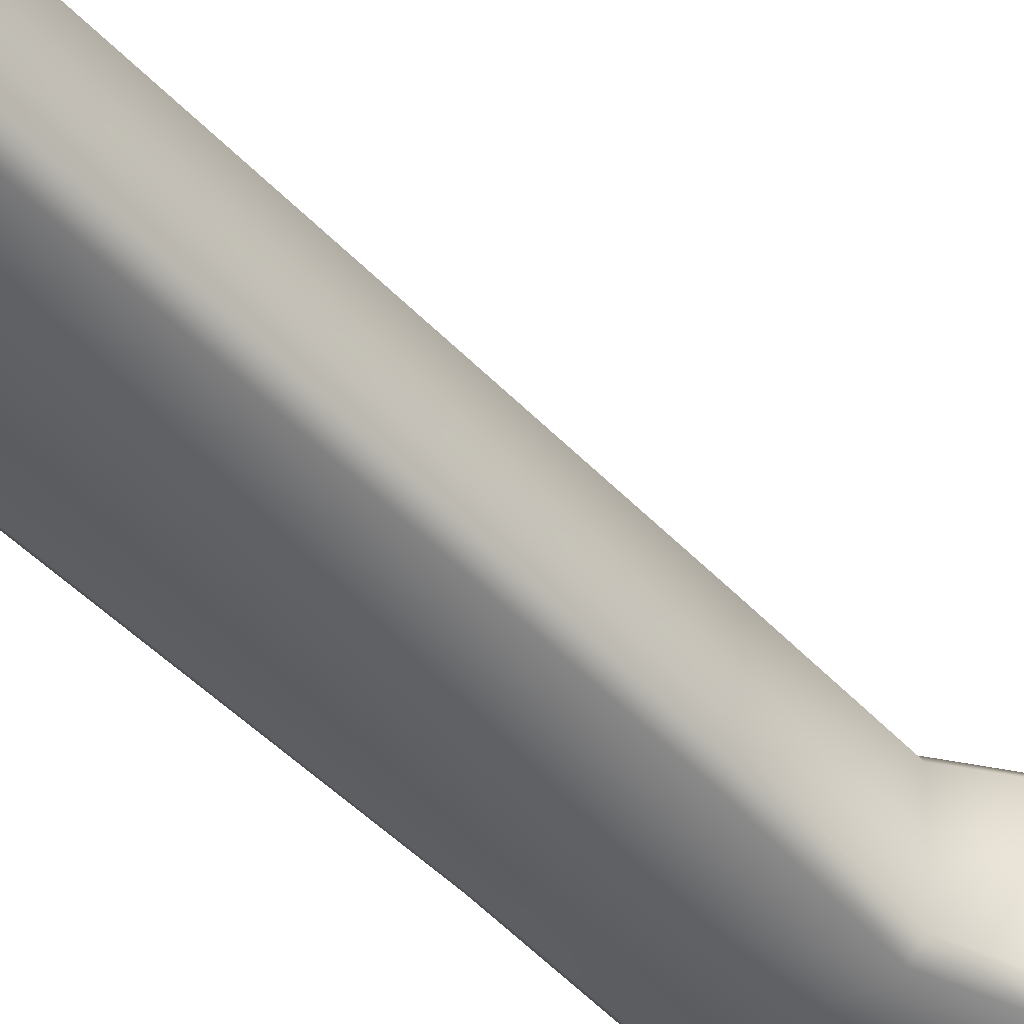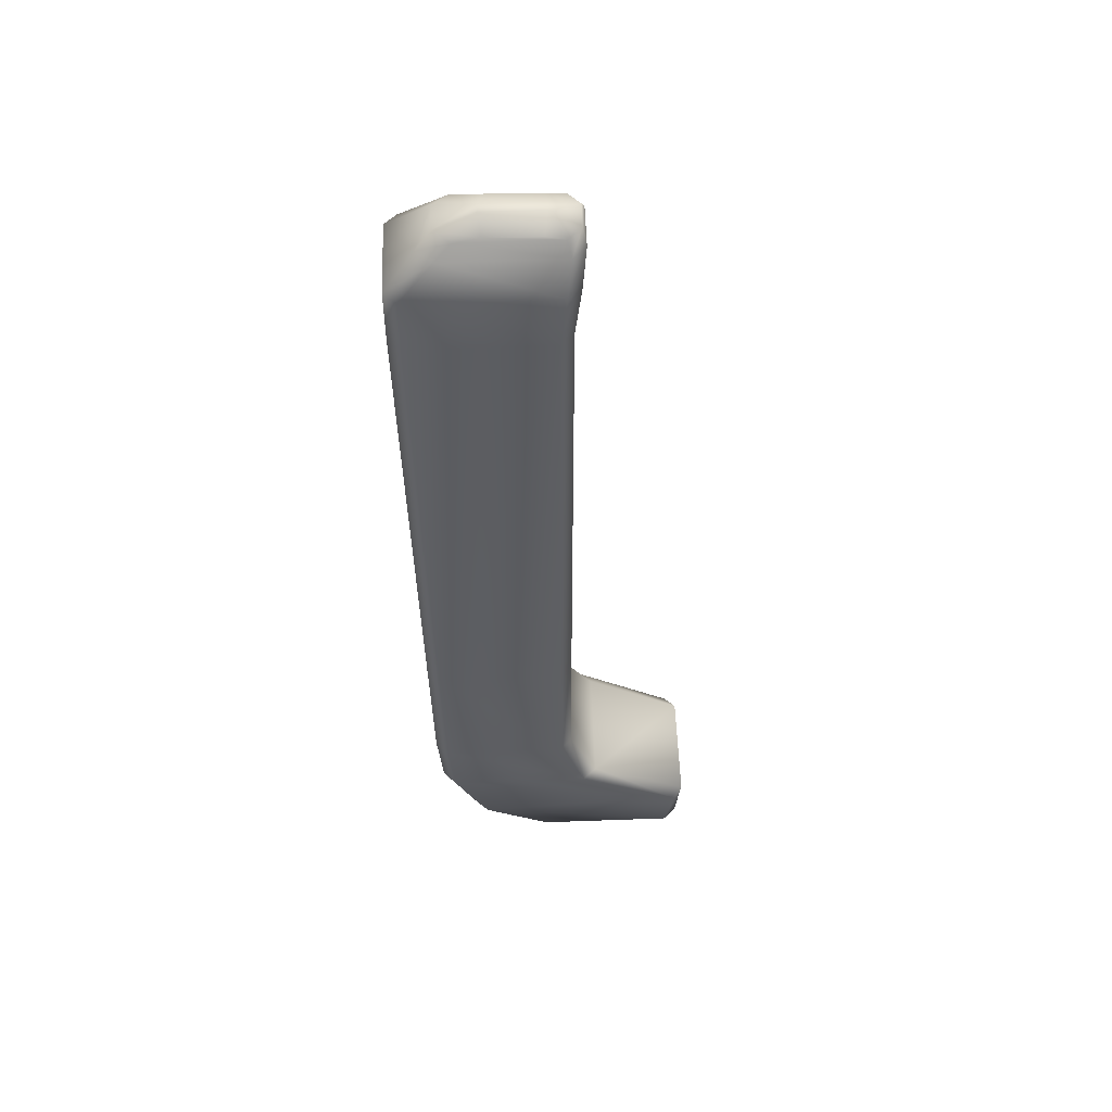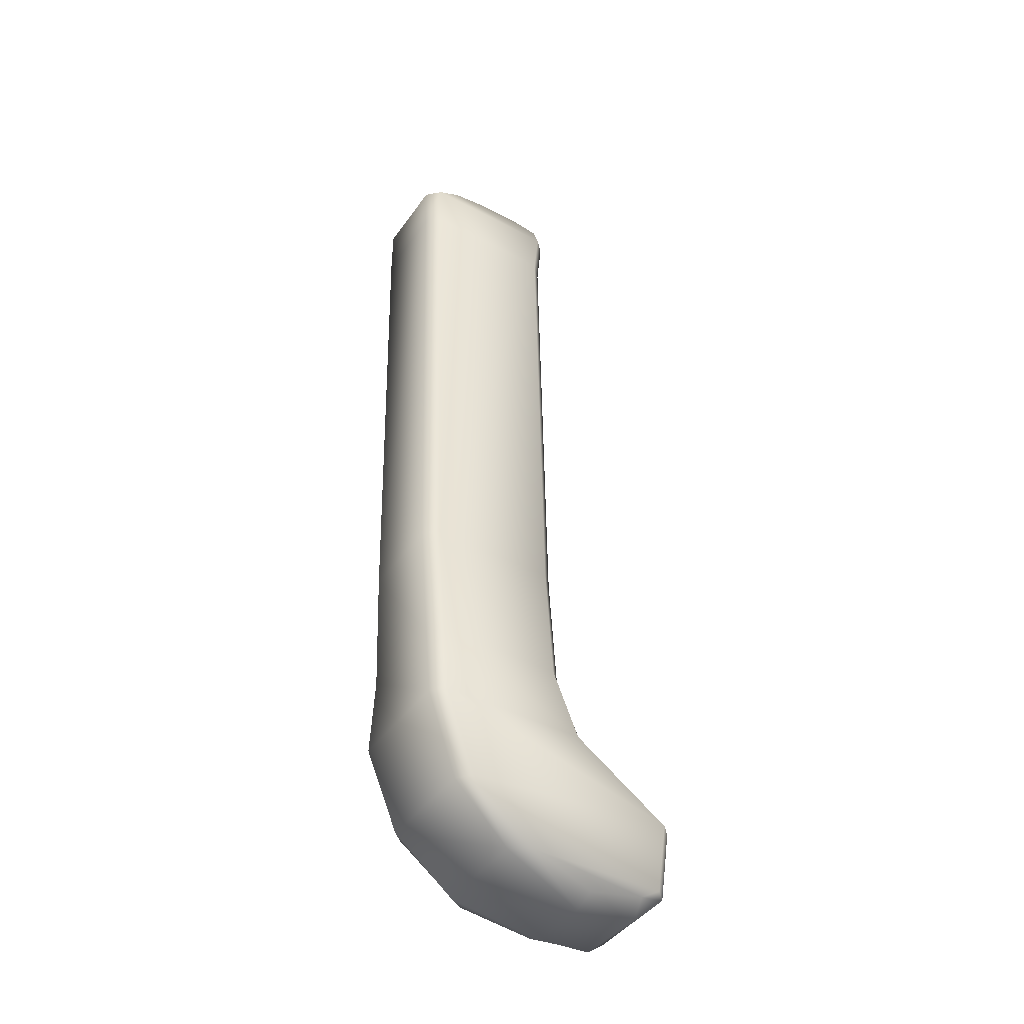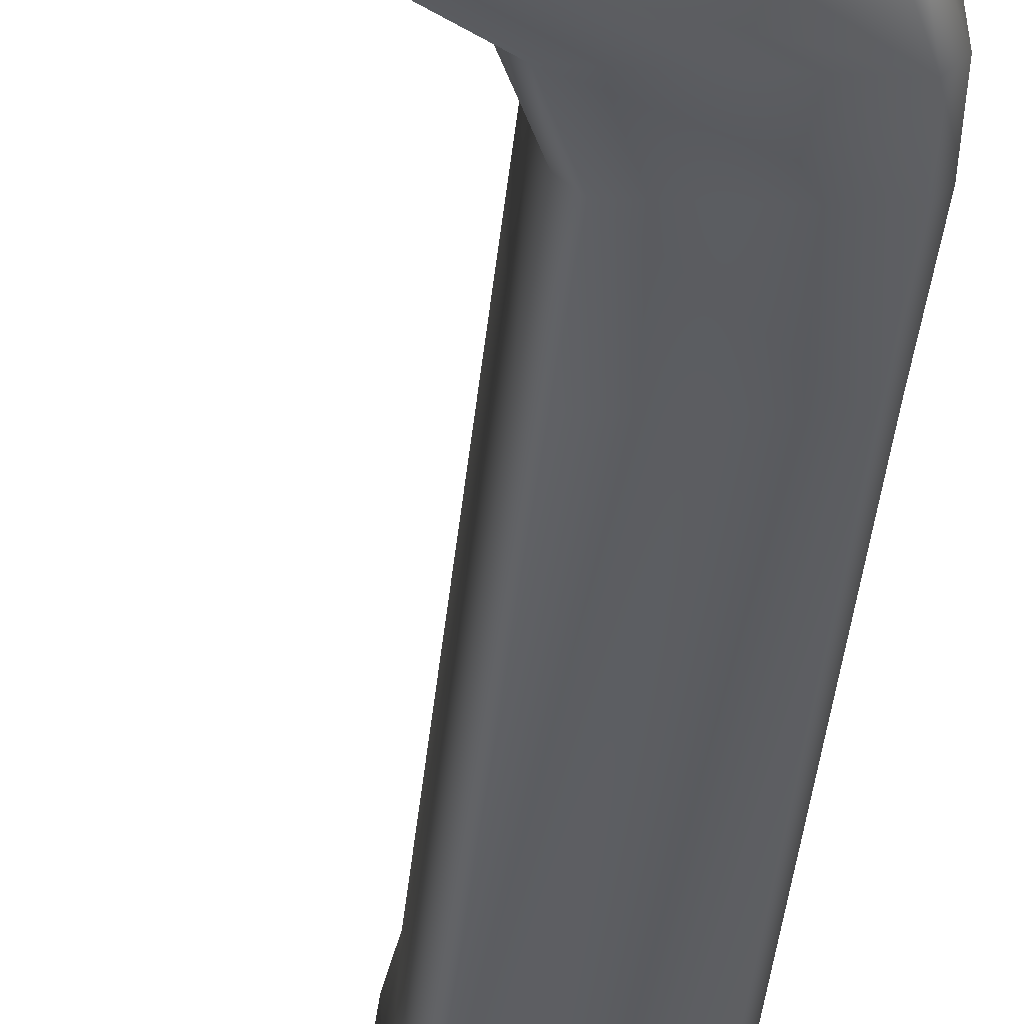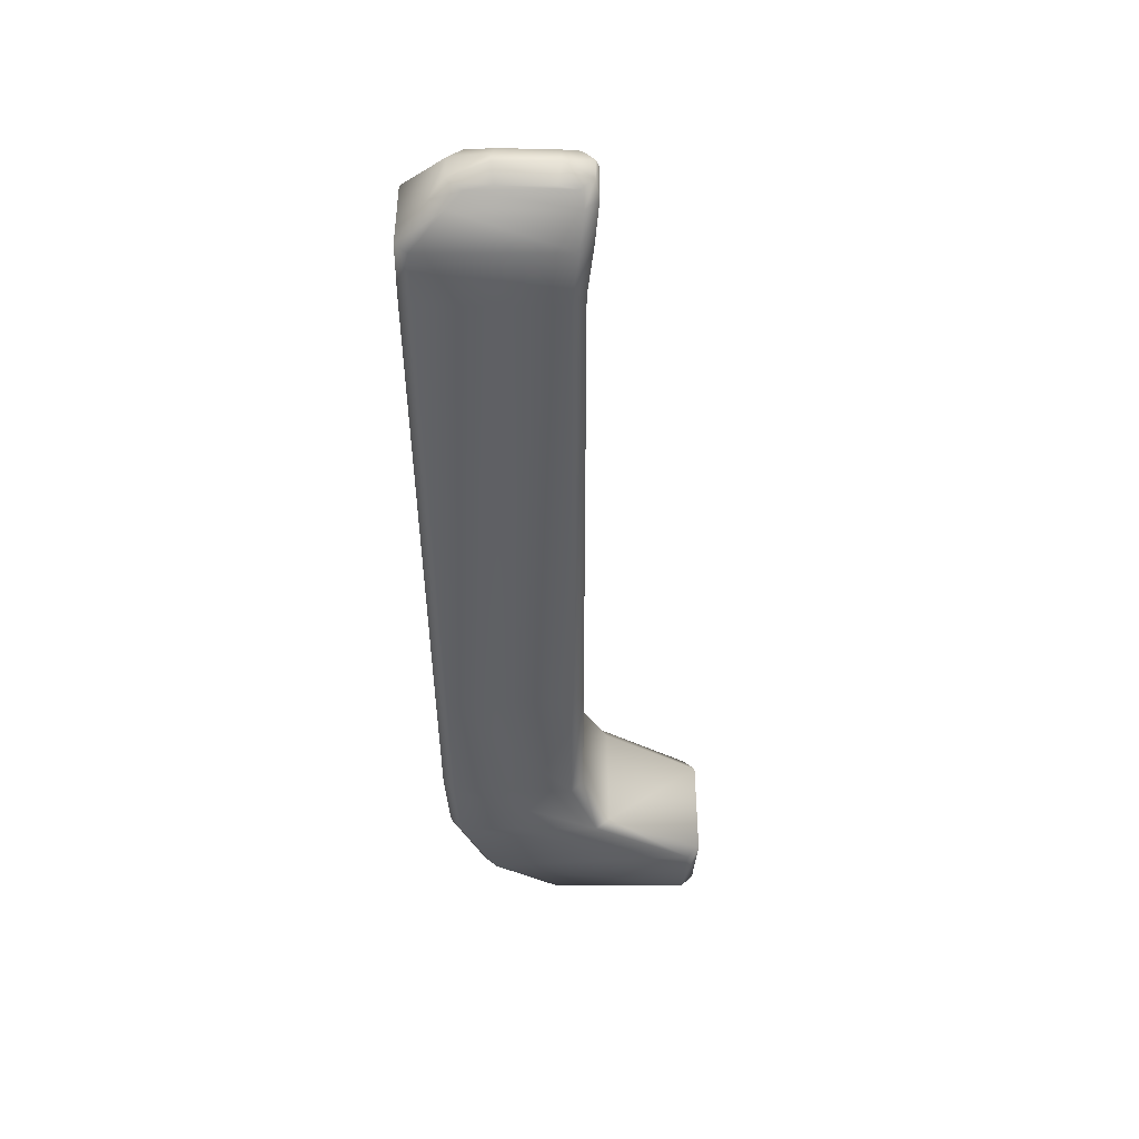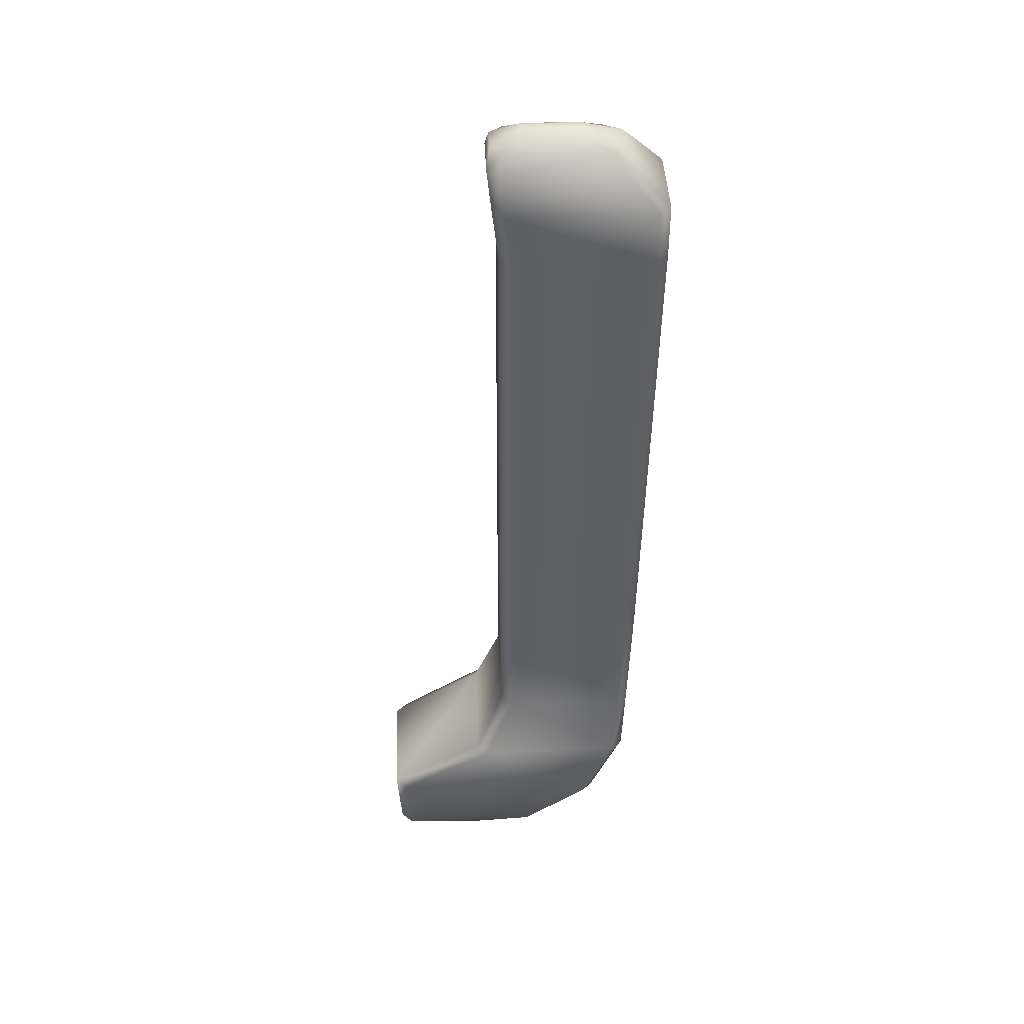
<metadata>
{"format":"obj","ext":"obj","renderer":"f3d","projection":"perspective","resolution":1024,"background":"white","views":[{"elev":-45.6,"azim":-139.8,"up":"+Z"},{"elev":54.4,"azim":174.9,"up":"+Y"},{"elev":-42.5,"azim":144.6,"up":"+Y"},{"elev":-39.6,"azim":-5.5,"up":"+Z"},{"elev":46.6,"azim":177.0,"up":"+Y"},{"elev":43.6,"azim":-5.6,"up":"+Y"}]}
</metadata>
<code>
o mesh22/mesh22-geometry#mesh22-geometry
v 0.1547 0.1912 -0.6118
v 0.1517 -0.0122 -0.6145
v 0.1564 0.1912 -0.6448
v 0.1471 -0.0122 -0.6102
v 0.1536 -0.0122 -0.65
v 0.1547 0.2128 -0.6119
v 0.15 0.1912 -0.6075
v 0.1459 -0.0652 -0.6114
v 0.1526 -0.0652 -0.6547
v 0.1516 0.1912 -0.6501
v 0.1564 0.2128 -0.6442
v 0.09488 0.1912 -0.6104
v 0.09501 -0.0122 -0.613
v 0.1505 -0.0652 -0.6157
v 0.1488 -0.0122 -0.6553
v 0.1516 0.2128 -0.6495
v 0.15 0.2128 -0.6077
v 0.1448 0.2259 -0.6386
v 0.09239 0.2128 -0.6107
v 0.09507 -0.0652 -0.6141
v 0.1433 -0.09222 -0.6042
v 0.1504 -0.09222 -0.6548
v 0.1478 -0.0652 -0.66
v 0.0977 0.1912 -0.653
v 0.1323 0.2323 -0.6199
v 0.1387 0.2259 -0.6442
v 0.1381 0.2323 -0.6242
v 0.09066 0.1912 -0.6151
v 0.0908 -0.0122 -0.6177
v 0.09086 -0.0652 -0.6188
v 0.148 -0.09222 -0.6084
v 0.09821 -0.0652 -0.6626
v 0.09797 -0.0122 -0.658
v 0.09518 0.2128 -0.6525
v 0.09113 0.2259 -0.6174
v 0.1387 0.2323 -0.6359
v 0.1325 0.2313 -0.6413
v 0.08815 0.2128 -0.6154
v 0.07915 -0.09222 -0.612
v 0.08372 -0.09222 -0.6073
v 0.1294 -0.1244 -0.6049
v 0.1366 -0.1248 -0.6526
v 0.1456 -0.09222 -0.6601
v 0.08732 -0.09222 -0.6631
v 0.0924 0.1912 -0.6482
v 0.08985 0.2128 -0.6477
v 0.1231 0.2374 -0.6301
v 0.09285 0.2323 -0.6228
v 0.09326 0.2259 -0.6466
v 0.09266 -0.0122 -0.6532
v 0.0929 -0.0652 -0.6578
v 0.1343 -0.1248 -0.6091
v 0.0879 0.2259 -0.6414
v 0.1216 0.2343 -0.6225
v 0.1008 0.234 -0.6239
v 0.08692 0.2259 -0.6226
v 0.1227 0.233 -0.6415
v 0.1233 0.2374 -0.6339
v 0.09457 0.2315 -0.6433
v 0.08159 -0.09222 -0.6584
v 0.03858 -0.1165 -0.6141
v 0.04283 -0.1169 -0.6094
v 0.1023 -0.1446 -0.6063
v 0.1117 -0.1446 -0.6508
v 0.1316 -0.1243 -0.658
v 0.04622 -0.117 -0.6628
v 0.1 0.2374 -0.6313
v 0.0886 0.2323 -0.6278
v 0.08916 0.2323 -0.6384
v 0.1002 0.2374 -0.6351
v 0.1096 -0.1446 -0.6104
v 0.1018 0.233 -0.6426
v 0.04088 -0.1165 -0.658
v 0.0403 -0.1443 -0.614
v 0.04453 -0.1443 -0.6093
v 0.07279 -0.1502 -0.6107
v 0.07483 -0.1541 -0.6435
v 0.104 -0.1446 -0.6562
v 0.04773 -0.1443 -0.6592
v 0.07347 -0.1541 -0.6176
v 0.04921 -0.1513 -0.6166
v 0.05082 -0.1473 -0.6107
v 0.07487 -0.1505 -0.6524
v 0.05375 -0.1474 -0.6559
v 0.04242 -0.1443 -0.6544
v 0.05087 -0.1513 -0.6483
f 1 2 3
f 3 2 1
f 1 4 2
f 2 4 1
f 3 2 5
f 5 2 3
f 6 1 3
f 3 1 6
f 1 7 4
f 4 7 1
f 2 4 8
f 8 4 2
f 2 9 5
f 5 9 2
f 3 5 10
f 10 5 3
f 6 7 1
f 1 7 6
f 6 3 11
f 11 3 6
f 7 12 4
f 4 12 7
f 4 13 8
f 8 13 4
f 2 8 14
f 14 8 2
f 2 14 9
f 9 14 2
f 5 9 15
f 15 9 5
f 10 5 15
f 15 5 10
f 16 3 10
f 10 3 16
f 6 17 7
f 7 17 6
f 11 3 16
f 16 3 11
f 18 6 11
f 11 6 18
f 7 19 12
f 12 19 7
f 4 12 13
f 13 12 4
f 8 13 20
f 20 13 8
f 14 8 21
f 21 8 14
f 14 22 9
f 9 22 14
f 15 9 23
f 23 9 15
f 10 15 24
f 24 15 10
f 10 24 16
f 16 24 10
f 17 6 25
f 25 6 17
f 17 19 7
f 7 19 17
f 26 11 16
f 16 11 26
f 27 6 18
f 18 6 27
f 18 11 26
f 26 11 18
f 19 28 12
f 12 28 19
f 12 29 13
f 13 29 12
f 13 30 20
f 20 30 13
f 8 20 21
f 21 20 8
f 14 21 31
f 31 21 14
f 14 31 22
f 22 31 14
f 9 22 23
f 23 22 9
f 15 23 32
f 32 23 15
f 15 33 24
f 24 33 15
f 16 24 34
f 34 24 16
f 6 27 25
f 25 27 6
f 17 25 35
f 35 25 17
f 17 35 19
f 19 35 17
f 16 34 26
f 26 34 16
f 27 18 36
f 36 18 27
f 18 26 37
f 37 26 18
f 38 28 19
f 19 28 38
f 28 29 12
f 12 29 28
f 29 30 13
f 13 30 29
f 30 39 20
f 20 39 30
f 21 20 40
f 40 20 21
f 31 21 41
f 41 21 31
f 31 42 22
f 22 42 31
f 23 22 43
f 43 22 23
f 23 44 32
f 32 44 23
f 15 32 33
f 33 32 15
f 33 45 24
f 24 45 33
f 24 46 34
f 34 46 24
f 25 27 47
f 47 27 25
f 25 48 35
f 35 48 25
f 35 38 19
f 19 38 35
f 26 34 49
f 49 34 26
f 36 18 37
f 37 18 36
f 27 36 47
f 47 36 27
f 26 49 37
f 37 49 26
f 46 28 38
f 38 28 46
f 28 50 29
f 29 50 28
f 50 30 29
f 29 30 50
f 51 39 30
f 30 39 51
f 20 39 40
f 40 39 20
f 21 40 41
f 41 40 21
f 31 41 52
f 52 41 31
f 31 52 42
f 42 52 31
f 22 42 43
f 43 42 22
f 23 43 44
f 44 43 23
f 32 44 51
f 51 44 32
f 32 50 33
f 33 50 32
f 33 50 45
f 45 50 33
f 24 45 46
f 46 45 24
f 34 46 53
f 53 46 34
f 25 47 54
f 54 47 25
f 25 55 48
f 48 55 25
f 48 56 35
f 35 56 48
f 56 38 35
f 35 38 56
f 49 34 53
f 53 34 49
f 36 37 57
f 57 37 36
f 47 36 58
f 58 36 47
f 37 49 59
f 59 49 37
f 46 45 28
f 28 45 46
f 53 46 38
f 38 46 53
f 45 50 28
f 28 50 45
f 50 51 30
f 30 51 50
f 51 60 39
f 39 60 51
f 40 39 61
f 61 39 40
f 41 40 62
f 62 40 41
f 41 63 52
f 52 63 41
f 52 64 42
f 42 64 52
f 43 42 65
f 65 42 43
f 43 66 44
f 44 66 43
f 51 44 60
f 60 44 51
f 32 51 50
f 50 51 32
f 54 47 67
f 67 47 54
f 25 54 55
f 55 54 25
f 48 55 68
f 68 55 48
f 48 68 56
f 56 68 48
f 56 53 38
f 38 53 56
f 69 49 53
f 53 49 69
f 37 59 57
f 57 59 37
f 58 36 57
f 57 36 58
f 47 58 70
f 70 58 47
f 59 49 69
f 69 49 59
f 39 60 61
f 61 60 39
f 40 61 62
f 62 61 40
f 41 62 63
f 63 62 41
f 52 63 71
f 71 63 52
f 52 71 64
f 64 71 52
f 64 65 42
f 42 65 64
f 43 65 66
f 66 65 43
f 60 44 66
f 66 44 60
f 47 70 67
f 67 70 47
f 54 67 55
f 55 67 54
f 55 67 68
f 68 67 55
f 69 56 68
f 68 56 69
f 69 53 56
f 56 53 69
f 57 59 72
f 72 59 57
f 58 57 72
f 72 57 58
f 58 72 70
f 70 72 58
f 70 59 69
f 69 59 70
f 61 60 73
f 73 60 61
f 61 74 62
f 62 74 61
f 63 62 75
f 75 62 63
f 63 76 71
f 71 76 63
f 71 77 64
f 64 77 71
f 64 78 65
f 65 78 64
f 65 79 66
f 66 79 65
f 73 60 66
f 66 60 73
f 68 67 70
f 70 67 68
f 68 70 69
f 69 70 68
f 70 72 59
f 59 72 70
f 62 74 75
f 75 74 62
f 63 75 76
f 76 75 63
f 76 80 71
f 71 80 76
f 71 80 77
f 77 80 71
f 77 78 64
f 64 78 77
f 65 78 79
f 79 78 65
f 79 73 66
f 66 73 79
f 75 74 81
f 81 74 75
f 76 75 82
f 82 75 76
f 82 80 76
f 76 80 82
f 81 77 80
f 80 77 81
f 77 83 78
f 78 83 77
f 78 84 79
f 79 84 78
f 79 85 73
f 73 85 79
f 74 85 81
f 81 85 74
f 75 81 82
f 82 81 75
f 82 81 80
f 80 81 82
f 81 86 77
f 77 86 81
f 77 86 83
f 83 86 77
f 78 83 84
f 84 83 78
f 85 79 84
f 84 79 85
f 81 85 86
f 86 85 81
f 86 84 83
f 83 84 86
f 86 85 84
f 84 85 86

</code>
